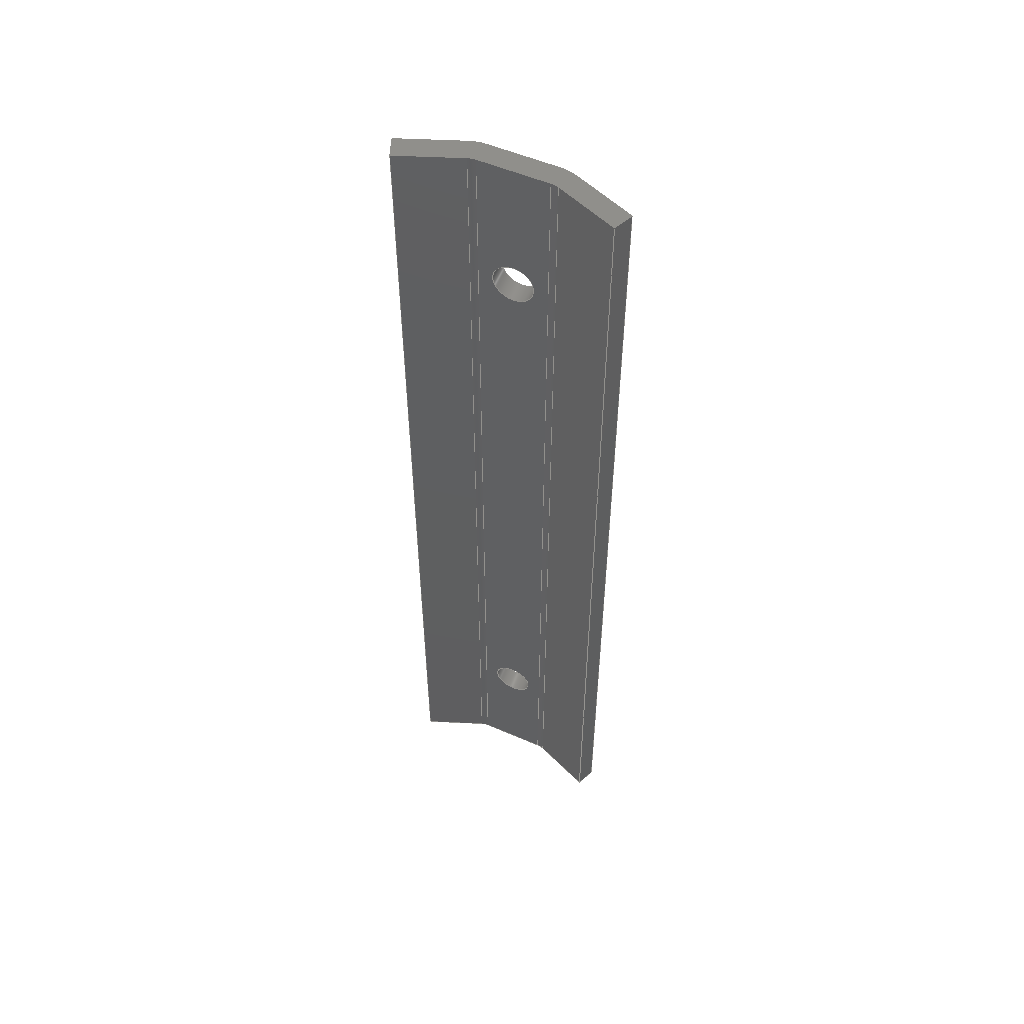
<metadata>
{"format":"step","ext":"stp","renderer":"f3d","projection":"perspective","resolution":1024,"background":"white","views":[{"elev":53.5,"azim":-155.1,"up":"+Z"}]}
</metadata>
<code>
ISO-10303-21;
DATA;
#1=CONSTRUCTIVE_GEOMETRY_REPRESENTATION_RELATIONSHIP(
'supplemental geometry','',#308,#2);
#2=CONSTRUCTIVE_GEOMETRY_REPRESENTATION('supplemental geometry',(#338),
#514);
#3=SHAPE_REPRESENTATION_RELATIONSHIP('','',#308,#4);
#4=ADVANCED_BREP_SHAPE_REPRESENTATION('',(#306),#514);
#5=CYLINDRICAL_SURFACE('',#323,6);
#6=CYLINDRICAL_SURFACE('',#327,6);
#7=CYLINDRICAL_SURFACE('',#330,12);
#8=CYLINDRICAL_SURFACE('',#334,12);
#9=CYLINDRICAL_SURFACE('',#336,6);
#10=CYLINDRICAL_SURFACE('',#337,6);
#11=CIRCLE('',#311,6);
#12=CIRCLE('',#312,6);
#13=CIRCLE('',#313,12);
#14=CIRCLE('',#314,12);
#15=CIRCLE('',#317,6);
#16=CIRCLE('',#318,6);
#17=CIRCLE('',#319,12);
#18=CIRCLE('',#320,12);
#19=CIRCLE('',#325,6);
#20=CIRCLE('',#326,6);
#21=CIRCLE('',#332,6);
#22=CIRCLE('',#333,6);
#23=ORIENTED_EDGE('',*,*,#103,.F.);
#24=ORIENTED_EDGE('',*,*,#104,.F.);
#25=ORIENTED_EDGE('',*,*,#105,.F.);
#26=ORIENTED_EDGE('',*,*,#106,.F.);
#27=ORIENTED_EDGE('',*,*,#107,.F.);
#28=ORIENTED_EDGE('',*,*,#108,.F.);
#29=ORIENTED_EDGE('',*,*,#109,.T.);
#30=ORIENTED_EDGE('',*,*,#110,.T.);
#31=ORIENTED_EDGE('',*,*,#111,.T.);
#32=ORIENTED_EDGE('',*,*,#112,.T.);
#33=ORIENTED_EDGE('',*,*,#113,.T.);
#34=ORIENTED_EDGE('',*,*,#114,.T.);
#35=ORIENTED_EDGE('',*,*,#114,.F.);
#36=ORIENTED_EDGE('',*,*,#115,.T.);
#37=ORIENTED_EDGE('',*,*,#116,.T.);
#38=ORIENTED_EDGE('',*,*,#117,.F.);
#39=ORIENTED_EDGE('',*,*,#118,.T.);
#40=ORIENTED_EDGE('',*,*,#119,.T.);
#41=ORIENTED_EDGE('',*,*,#120,.T.);
#42=ORIENTED_EDGE('',*,*,#121,.T.);
#43=ORIENTED_EDGE('',*,*,#122,.T.);
#44=ORIENTED_EDGE('',*,*,#116,.F.);
#45=ORIENTED_EDGE('',*,*,#123,.F.);
#46=ORIENTED_EDGE('',*,*,#124,.F.);
#47=ORIENTED_EDGE('',*,*,#125,.F.);
#48=ORIENTED_EDGE('',*,*,#126,.F.);
#49=ORIENTED_EDGE('',*,*,#127,.F.);
#50=ORIENTED_EDGE('',*,*,#128,.T.);
#51=ORIENTED_EDGE('',*,*,#129,.F.);
#52=ORIENTED_EDGE('',*,*,#108,.T.);
#53=ORIENTED_EDGE('',*,*,#130,.T.);
#54=ORIENTED_EDGE('',*,*,#128,.F.);
#55=ORIENTED_EDGE('',*,*,#118,.F.);
#56=ORIENTED_EDGE('',*,*,#130,.F.);
#57=ORIENTED_EDGE('',*,*,#107,.T.);
#58=ORIENTED_EDGE('',*,*,#131,.T.);
#59=ORIENTED_EDGE('',*,*,#119,.F.);
#60=ORIENTED_EDGE('',*,*,#131,.F.);
#61=ORIENTED_EDGE('',*,*,#106,.T.);
#62=ORIENTED_EDGE('',*,*,#132,.T.);
#63=ORIENTED_EDGE('',*,*,#133,.T.);
#64=ORIENTED_EDGE('',*,*,#134,.T.);
#65=ORIENTED_EDGE('',*,*,#120,.F.);
#66=ORIENTED_EDGE('',*,*,#132,.F.);
#67=ORIENTED_EDGE('',*,*,#105,.T.);
#68=ORIENTED_EDGE('',*,*,#135,.T.);
#69=ORIENTED_EDGE('',*,*,#121,.F.);
#70=ORIENTED_EDGE('',*,*,#135,.F.);
#71=ORIENTED_EDGE('',*,*,#104,.T.);
#72=ORIENTED_EDGE('',*,*,#136,.T.);
#73=ORIENTED_EDGE('',*,*,#122,.F.);
#74=ORIENTED_EDGE('',*,*,#136,.F.);
#75=ORIENTED_EDGE('',*,*,#103,.T.);
#76=ORIENTED_EDGE('',*,*,#117,.T.);
#77=ORIENTED_EDGE('',*,*,#127,.T.);
#78=ORIENTED_EDGE('',*,*,#137,.F.);
#79=ORIENTED_EDGE('',*,*,#109,.F.);
#80=ORIENTED_EDGE('',*,*,#129,.T.);
#81=ORIENTED_EDGE('',*,*,#126,.T.);
#82=ORIENTED_EDGE('',*,*,#138,.F.);
#83=ORIENTED_EDGE('',*,*,#110,.F.);
#84=ORIENTED_EDGE('',*,*,#137,.T.);
#85=ORIENTED_EDGE('',*,*,#139,.T.);
#86=ORIENTED_EDGE('',*,*,#140,.T.);
#87=ORIENTED_EDGE('',*,*,#125,.T.);
#88=ORIENTED_EDGE('',*,*,#141,.F.);
#89=ORIENTED_EDGE('',*,*,#111,.F.);
#90=ORIENTED_EDGE('',*,*,#138,.T.);
#91=ORIENTED_EDGE('',*,*,#124,.T.);
#92=ORIENTED_EDGE('',*,*,#142,.F.);
#93=ORIENTED_EDGE('',*,*,#112,.F.);
#94=ORIENTED_EDGE('',*,*,#141,.T.);
#95=ORIENTED_EDGE('',*,*,#123,.T.);
#96=ORIENTED_EDGE('',*,*,#115,.F.);
#97=ORIENTED_EDGE('',*,*,#113,.F.);
#98=ORIENTED_EDGE('',*,*,#142,.T.);
#99=ORIENTED_EDGE('',*,*,#134,.F.);
#100=ORIENTED_EDGE('',*,*,#140,.F.);
#101=ORIENTED_EDGE('',*,*,#133,.F.);
#102=ORIENTED_EDGE('',*,*,#139,.F.);
#103=EDGE_CURVE('',#143,#144,#171,.F.);
#104=EDGE_CURVE('',#145,#143,#11,.F.);
#105=EDGE_CURVE('',#146,#145,#172,.T.);
#106=EDGE_CURVE('',#147,#146,#12,.F.);
#107=EDGE_CURVE('',#148,#147,#173,.F.);
#108=EDGE_CURVE('',#149,#148,#174,.T.);
#109=EDGE_CURVE('',#149,#150,#175,.T.);
#110=EDGE_CURVE('',#150,#151,#13,.F.);
#111=EDGE_CURVE('',#151,#152,#176,.T.);
#112=EDGE_CURVE('',#152,#153,#14,.F.);
#113=EDGE_CURVE('',#153,#154,#177,.T.);
#114=EDGE_CURVE('',#154,#144,#178,.T.);
#115=EDGE_CURVE('',#154,#155,#179,.T.);
#116=EDGE_CURVE('',#155,#156,#180,.T.);
#117=EDGE_CURVE('',#144,#156,#181,.F.);
#118=EDGE_CURVE('',#157,#158,#182,.F.);
#119=EDGE_CURVE('',#158,#159,#15,.F.);
#120=EDGE_CURVE('',#159,#160,#183,.T.);
#121=EDGE_CURVE('',#160,#161,#16,.F.);
#122=EDGE_CURVE('',#161,#156,#184,.F.);
#123=EDGE_CURVE('',#162,#155,#185,.T.);
#124=EDGE_CURVE('',#163,#162,#17,.F.);
#125=EDGE_CURVE('',#164,#163,#186,.T.);
#126=EDGE_CURVE('',#165,#164,#18,.F.);
#127=EDGE_CURVE('',#166,#165,#187,.T.);
#128=EDGE_CURVE('',#166,#157,#188,.T.);
#129=EDGE_CURVE('',#149,#166,#189,.T.);
#130=EDGE_CURVE('',#148,#157,#190,.F.);
#131=EDGE_CURVE('',#147,#158,#191,.F.);
#132=EDGE_CURVE('',#146,#159,#192,.T.);
#133=EDGE_CURVE('',#167,#167,#19,.F.);
#134=EDGE_CURVE('',#168,#168,#20,.F.);
#135=EDGE_CURVE('',#145,#160,#193,.F.);
#136=EDGE_CURVE('',#143,#161,#194,.T.);
#137=EDGE_CURVE('',#150,#165,#195,.T.);
#138=EDGE_CURVE('',#151,#164,#196,.T.);
#139=EDGE_CURVE('',#169,#169,#21,.T.);
#140=EDGE_CURVE('',#170,#170,#22,.T.);
#141=EDGE_CURVE('',#152,#163,#197,.T.);
#142=EDGE_CURVE('',#153,#162,#198,.T.);
#143=VERTEX_POINT('',#430);
#144=VERTEX_POINT('',#431);
#145=VERTEX_POINT('',#433);
#146=VERTEX_POINT('',#435);
#147=VERTEX_POINT('',#437);
#148=VERTEX_POINT('',#439);
#149=VERTEX_POINT('',#441);
#150=VERTEX_POINT('',#443);
#151=VERTEX_POINT('',#445);
#152=VERTEX_POINT('',#447);
#153=VERTEX_POINT('',#449);
#154=VERTEX_POINT('',#451);
#155=VERTEX_POINT('',#455);
#156=VERTEX_POINT('',#457);
#157=VERTEX_POINT('',#461);
#158=VERTEX_POINT('',#462);
#159=VERTEX_POINT('',#464);
#160=VERTEX_POINT('',#466);
#161=VERTEX_POINT('',#468);
#162=VERTEX_POINT('',#471);
#163=VERTEX_POINT('',#473);
#164=VERTEX_POINT('',#475);
#165=VERTEX_POINT('',#477);
#166=VERTEX_POINT('',#479);
#167=VERTEX_POINT('',#490);
#168=VERTEX_POINT('',#492);
#169=VERTEX_POINT('',#503);
#170=VERTEX_POINT('',#505);
#171=LINE('',#429,#199);
#172=LINE('',#434,#200);
#173=LINE('',#438,#201);
#174=LINE('',#440,#202);
#175=LINE('',#442,#203);
#176=LINE('',#446,#204);
#177=LINE('',#450,#205);
#178=LINE('',#452,#206);
#179=LINE('',#454,#207);
#180=LINE('',#456,#208);
#181=LINE('',#458,#209);
#182=LINE('',#460,#210);
#183=LINE('',#465,#211);
#184=LINE('',#469,#212);
#185=LINE('',#470,#213);
#186=LINE('',#474,#214);
#187=LINE('',#478,#215);
#188=LINE('',#480,#216);
#189=LINE('',#482,#217);
#190=LINE('',#483,#218);
#191=LINE('',#485,#219);
#192=LINE('',#487,#220);
#193=LINE('',#493,#221);
#194=LINE('',#495,#222);
#195=LINE('',#498,#223);
#196=LINE('',#500,#224);
#197=LINE('',#506,#225);
#198=LINE('',#508,#226);
#199=VECTOR('',#343,1000);
#200=VECTOR('',#346,1000);
#201=VECTOR('',#349,1000);
#202=VECTOR('',#350,1000);
#203=VECTOR('',#351,1000);
#204=VECTOR('',#354,1000);
#205=VECTOR('',#357,1000);
#206=VECTOR('',#358,1000);
#207=VECTOR('',#361,1000);
#208=VECTOR('',#362,1000);
#209=VECTOR('',#363,1000);
#210=VECTOR('',#366,1000);
#211=VECTOR('',#369,1000);
#212=VECTOR('',#372,1000);
#213=VECTOR('',#373,1000);
#214=VECTOR('',#376,1000);
#215=VECTOR('',#379,1000);
#216=VECTOR('',#380,1000);
#217=VECTOR('',#383,1000);
#218=VECTOR('',#384,1000);
#219=VECTOR('',#387,1000);
#220=VECTOR('',#390,1000);
#221=VECTOR('',#397,1000);
#222=VECTOR('',#400,1000);
#223=VECTOR('',#405,1000);
#224=VECTOR('',#408,1000);
#225=VECTOR('',#415,1000);
#226=VECTOR('',#418,1000);
#227=EDGE_LOOP('',(#23,#24,#25,#26,#27,#28,#29,#30,#31,#32,#33,#34));
#228=EDGE_LOOP('',(#35,#36,#37,#38));
#229=EDGE_LOOP('',(#39,#40,#41,#42,#43,#44,#45,#46,#47,#48,#49,#50));
#230=EDGE_LOOP('',(#51,#52,#53,#54));
#231=EDGE_LOOP('',(#55,#56,#57,#58));
#232=EDGE_LOOP('',(#59,#60,#61,#62));
#233=EDGE_LOOP('',(#63));
#234=EDGE_LOOP('',(#64));
#235=EDGE_LOOP('',(#65,#66,#67,#68));
#236=EDGE_LOOP('',(#69,#70,#71,#72));
#237=EDGE_LOOP('',(#73,#74,#75,#76));
#238=EDGE_LOOP('',(#77,#78,#79,#80));
#239=EDGE_LOOP('',(#81,#82,#83,#84));
#240=EDGE_LOOP('',(#85));
#241=EDGE_LOOP('',(#86));
#242=EDGE_LOOP('',(#87,#88,#89,#90));
#243=EDGE_LOOP('',(#91,#92,#93,#94));
#244=EDGE_LOOP('',(#95,#96,#97,#98));
#245=EDGE_LOOP('',(#99));
#246=EDGE_LOOP('',(#100));
#247=EDGE_LOOP('',(#101));
#248=EDGE_LOOP('',(#102));
#249=FACE_BOUND('',#227,.T.);
#250=FACE_BOUND('',#228,.T.);
#251=FACE_BOUND('',#229,.T.);
#252=FACE_BOUND('',#230,.T.);
#253=FACE_BOUND('',#231,.T.);
#254=FACE_BOUND('',#232,.T.);
#255=FACE_BOUND('',#233,.T.);
#256=FACE_BOUND('',#234,.T.);
#257=FACE_BOUND('',#235,.T.);
#258=FACE_BOUND('',#236,.T.);
#259=FACE_BOUND('',#237,.T.);
#260=FACE_BOUND('',#238,.T.);
#261=FACE_BOUND('',#239,.T.);
#262=FACE_BOUND('',#240,.T.);
#263=FACE_BOUND('',#241,.T.);
#264=FACE_BOUND('',#242,.T.);
#265=FACE_BOUND('',#243,.T.);
#266=FACE_BOUND('',#244,.T.);
#267=FACE_BOUND('',#245,.T.);
#268=FACE_BOUND('',#246,.T.);
#269=FACE_BOUND('',#247,.T.);
#270=FACE_BOUND('',#248,.T.);
#271=PLANE('',#310);
#272=PLANE('',#315);
#273=PLANE('',#316);
#274=PLANE('',#321);
#275=PLANE('',#322);
#276=PLANE('',#324);
#277=PLANE('',#328);
#278=PLANE('',#329);
#279=PLANE('',#331);
#280=PLANE('',#335);
#281=ADVANCED_FACE('',(#249),#271,.T.);
#282=ADVANCED_FACE('',(#250),#272,.T.);
#283=ADVANCED_FACE('',(#251),#273,.F.);
#284=ADVANCED_FACE('',(#252),#274,.F.);
#285=ADVANCED_FACE('',(#253),#275,.T.);
#286=ADVANCED_FACE('',(#254),#5,.F.);
#287=ADVANCED_FACE('',(#255,#256,#257),#276,.T.);
#288=ADVANCED_FACE('',(#258),#6,.F.);
#289=ADVANCED_FACE('',(#259),#277,.T.);
#290=ADVANCED_FACE('',(#260),#278,.F.);
#291=ADVANCED_FACE('',(#261),#7,.T.);
#292=ADVANCED_FACE('',(#262,#263,#264),#279,.F.);
#293=ADVANCED_FACE('',(#265),#8,.T.);
#294=ADVANCED_FACE('',(#266),#280,.F.);
#295=ADVANCED_FACE('',(#267,#268),#9,.F.);
#296=ADVANCED_FACE('',(#269,#270),#10,.F.);
#297=CLOSED_SHELL('',(#281,#282,#283,#284,#285,#286,#287,#288,#289,#290,
#291,#292,#293,#294,#295,#296));
#298=STYLED_ITEM('',(#299),#306);
#299=PRESENTATION_STYLE_ASSIGNMENT((#300));
#300=SURFACE_STYLE_USAGE(.BOTH.,#301);
#301=SURFACE_SIDE_STYLE('',(#302));
#302=SURFACE_STYLE_FILL_AREA(#303);
#303=FILL_AREA_STYLE('',(#304));
#304=FILL_AREA_STYLE_COLOUR('',#305);
#305=COLOUR_RGB('',0.6663,0.6873,0.7);
#306=MANIFOLD_SOLID_BREP('',#297);
#307=SHAPE_DEFINITION_REPRESENTATION(#519,#308);
#308=SHAPE_REPRESENTATION('K-87928-A-P05',(#309),#514);
#309=AXIS2_PLACEMENT_3D('',#427,#339,#340);
#310=AXIS2_PLACEMENT_3D('',#428,#341,#342);
#311=AXIS2_PLACEMENT_3D('',#432,#344,#345);
#312=AXIS2_PLACEMENT_3D('',#436,#347,#348);
#313=AXIS2_PLACEMENT_3D('',#444,#352,#353);
#314=AXIS2_PLACEMENT_3D('',#448,#355,#356);
#315=AXIS2_PLACEMENT_3D('',#453,#359,#360);
#316=AXIS2_PLACEMENT_3D('',#459,#364,#365);
#317=AXIS2_PLACEMENT_3D('',#463,#367,#368);
#318=AXIS2_PLACEMENT_3D('',#467,#370,#371);
#319=AXIS2_PLACEMENT_3D('',#472,#374,#375);
#320=AXIS2_PLACEMENT_3D('',#476,#377,#378);
#321=AXIS2_PLACEMENT_3D('',#481,#381,#382);
#322=AXIS2_PLACEMENT_3D('',#484,#385,#386);
#323=AXIS2_PLACEMENT_3D('',#486,#388,#389);
#324=AXIS2_PLACEMENT_3D('',#488,#391,#392);
#325=AXIS2_PLACEMENT_3D('',#489,#393,#394);
#326=AXIS2_PLACEMENT_3D('',#491,#395,#396);
#327=AXIS2_PLACEMENT_3D('',#494,#398,#399);
#328=AXIS2_PLACEMENT_3D('',#496,#401,#402);
#329=AXIS2_PLACEMENT_3D('',#497,#403,#404);
#330=AXIS2_PLACEMENT_3D('',#499,#406,#407);
#331=AXIS2_PLACEMENT_3D('',#501,#409,#410);
#332=AXIS2_PLACEMENT_3D('',#502,#411,#412);
#333=AXIS2_PLACEMENT_3D('',#504,#413,#414);
#334=AXIS2_PLACEMENT_3D('',#507,#416,#417);
#335=AXIS2_PLACEMENT_3D('',#509,#419,#420);
#336=AXIS2_PLACEMENT_3D('',#510,#421,#422);
#337=AXIS2_PLACEMENT_3D('',#511,#423,#424);
#338=AXIS2_PLACEMENT_3D('Base',#512,#425,#426);
#339=DIRECTION('',(0,0,1));
#340=DIRECTION('',(1,0,0));
#341=DIRECTION('',(0,0,1));
#342=DIRECTION('',(0.9272,0.3746,0));
#343=DIRECTION('',(-0.9272,-0.3746,0));
#344=DIRECTION('',(0,0,-1));
#345=DIRECTION('',(-1,0,0));
#346=DIRECTION('',(1,0,0));
#347=DIRECTION('',(0,0,-1));
#348=DIRECTION('',(-1,0,0));
#349=DIRECTION('',(-0.9272,0.3746,0));
#350=DIRECTION('',(0.3746,0.9272,0));
#351=DIRECTION('',(0.9272,-0.3746,0));
#352=DIRECTION('',(0,0,-1));
#353=DIRECTION('',(-1,0,0));
#354=DIRECTION('',(1,0,0));
#355=DIRECTION('',(0,0,-1));
#356=DIRECTION('',(-1,0,0));
#357=DIRECTION('',(0.9272,0.3746,0));
#358=DIRECTION('',(-0.3746,0.9272,0));
#359=DIRECTION('',(0.9272,0.3746,0));
#360=DIRECTION('',(0,0,-1));
#361=DIRECTION('',(0,0,-1));
#362=DIRECTION('',(-0.3746,0.9272,0));
#363=DIRECTION('',(0,0,1));
#364=DIRECTION('',(0,0,1));
#365=DIRECTION('',(0.9272,-0.3746,0));
#366=DIRECTION('',(-0.9272,0.3746,0));
#367=DIRECTION('',(0,0,-1));
#368=DIRECTION('',(-1,0,0));
#369=DIRECTION('',(1,0,0));
#370=DIRECTION('',(0,0,-1));
#371=DIRECTION('',(-1,0,0));
#372=DIRECTION('',(-0.9272,-0.3746,0));
#373=DIRECTION('',(0.9272,0.3746,0));
#374=DIRECTION('',(0,0,-1));
#375=DIRECTION('',(-1,0,0));
#376=DIRECTION('',(1,0,0));
#377=DIRECTION('',(0,0,-1));
#378=DIRECTION('',(-1,0,0));
#379=DIRECTION('',(0.9272,-0.3746,0));
#380=DIRECTION('',(0.3746,0.9272,0));
#381=DIRECTION('',(0.9272,-0.3746,0));
#382=DIRECTION('',(0,0,-1));
#383=DIRECTION('',(0,0,-1));
#384=DIRECTION('',(0,0,1));
#385=DIRECTION('',(0.3746,0.9272,0));
#386=DIRECTION('',(-0.9272,0.3746,0));
#387=DIRECTION('',(0,0,1));
#388=DIRECTION('',(0,0,-1));
#389=DIRECTION('',(-1,0,0));
#390=DIRECTION('',(0,0,-1));
#391=DIRECTION('',(0,1,0));
#392=DIRECTION('',(0,0,1));
#393=DIRECTION('',(0,1,0));
#394=DIRECTION('',(0,0,1));
#395=DIRECTION('',(0,1,0));
#396=DIRECTION('',(0,0,1));
#397=DIRECTION('',(0,0,1));
#398=DIRECTION('',(0,0,-1));
#399=DIRECTION('',(-1,0,0));
#400=DIRECTION('',(0,0,-1));
#401=DIRECTION('',(-0.3746,0.9272,0));
#402=DIRECTION('',(-0.9272,-0.3746,0));
#403=DIRECTION('',(0.3746,0.9272,0));
#404=DIRECTION('',(-0.9272,0.3746,0));
#405=DIRECTION('',(0,0,-1));
#406=DIRECTION('',(0,0,-1));
#407=DIRECTION('',(-1,0,0));
#408=DIRECTION('',(0,0,-1));
#409=DIRECTION('',(0,1,0));
#410=DIRECTION('',(0,0,1));
#411=DIRECTION('',(0,1,0));
#412=DIRECTION('',(0,0,1));
#413=DIRECTION('',(0,1,0));
#414=DIRECTION('',(0,0,1));
#415=DIRECTION('',(0,0,-1));
#416=DIRECTION('',(0,0,-1));
#417=DIRECTION('',(-1,0,0));
#418=DIRECTION('',(0,0,-1));
#419=DIRECTION('',(-0.3746,0.9272,0));
#420=DIRECTION('',(-0.9272,-0.3746,0));
#421=DIRECTION('',(0,-1,0));
#422=DIRECTION('',(0,0,-1));
#423=DIRECTION('',(0,-1,0));
#424=DIRECTION('',(0,0,-1));
#425=DIRECTION('',(0,0,1));
#426=DIRECTION('',(1,0,0));
#427=CARTESIAN_POINT('',(0,0,0));
#428=CARTESIAN_POINT('',(32.5,8.081,140));
#429=CARTESIAN_POINT('',(30.25,13.64,140));
#430=CARTESIAN_POINT('',(12.42,6.437,140));
#431=CARTESIAN_POINT('',(30.25,13.64,140));
#432=CARTESIAN_POINT('',(10.17,12,140));
#433=CARTESIAN_POINT('',(10.17,6,140));
#434=CARTESIAN_POINT('',(12.5,6,140));
#435=CARTESIAN_POINT('',(-10.17,6,140));
#436=CARTESIAN_POINT('',(-10.17,12,140));
#437=CARTESIAN_POINT('',(-12.42,6.437,140));
#438=CARTESIAN_POINT('',(-10.25,5.563,140));
#439=CARTESIAN_POINT('',(-30.25,13.64,140));
#440=CARTESIAN_POINT('',(-32.5,8.081,140));
#441=CARTESIAN_POINT('',(-32.5,8.081,140));
#442=CARTESIAN_POINT('',(-12.5,0,140));
#443=CARTESIAN_POINT('',(-14.66,0.8738,140));
#444=CARTESIAN_POINT('',(-10.17,12,140));
#445=CARTESIAN_POINT('',(-10.17,0,140));
#446=CARTESIAN_POINT('',(12.5,0,140));
#447=CARTESIAN_POINT('',(10.17,0,140));
#448=CARTESIAN_POINT('',(10.17,12,140));
#449=CARTESIAN_POINT('',(14.66,0.8738,140));
#450=CARTESIAN_POINT('',(32.5,8.081,140));
#451=CARTESIAN_POINT('',(32.5,8.081,140));
#452=CARTESIAN_POINT('',(32.5,8.081,140));
#453=CARTESIAN_POINT('',(32.5,8.081,140));
#454=CARTESIAN_POINT('',(32.5,8.081,140));
#455=CARTESIAN_POINT('',(32.5,8.081,-140));
#456=CARTESIAN_POINT('',(32.5,8.081,-140));
#457=CARTESIAN_POINT('',(30.25,13.64,-140));
#458=CARTESIAN_POINT('',(30.25,13.64,140));
#459=CARTESIAN_POINT('',(-12.5,0,-140));
#460=CARTESIAN_POINT('',(-10.25,5.563,-140));
#461=CARTESIAN_POINT('',(-30.25,13.64,-140));
#462=CARTESIAN_POINT('',(-12.42,6.437,-140));
#463=CARTESIAN_POINT('',(-10.17,12,-140));
#464=CARTESIAN_POINT('',(-10.17,6,-140));
#465=CARTESIAN_POINT('',(12.5,6,-140));
#466=CARTESIAN_POINT('',(10.17,6,-140));
#467=CARTESIAN_POINT('',(10.17,12,-140));
#468=CARTESIAN_POINT('',(12.42,6.437,-140));
#469=CARTESIAN_POINT('',(30.25,13.64,-140));
#470=CARTESIAN_POINT('',(32.5,8.081,-140));
#471=CARTESIAN_POINT('',(14.66,0.8738,-140));
#472=CARTESIAN_POINT('',(10.17,12,-140));
#473=CARTESIAN_POINT('',(10.17,0,-140));
#474=CARTESIAN_POINT('',(12.5,0,-140));
#475=CARTESIAN_POINT('',(-10.17,0,-140));
#476=CARTESIAN_POINT('',(-10.17,12,-140));
#477=CARTESIAN_POINT('',(-14.66,0.8738,-140));
#478=CARTESIAN_POINT('',(-12.5,0,-140));
#479=CARTESIAN_POINT('',(-32.5,8.081,-140));
#480=CARTESIAN_POINT('',(-32.5,8.081,-140));
#481=CARTESIAN_POINT('',(-32.5,8.081,140));
#482=CARTESIAN_POINT('',(-32.5,8.081,140));
#483=CARTESIAN_POINT('',(-30.25,13.64,140));
#484=CARTESIAN_POINT('',(-10.25,5.563,140));
#485=CARTESIAN_POINT('',(-12.42,6.437,140));
#486=CARTESIAN_POINT('',(-10.17,12,140));
#487=CARTESIAN_POINT('',(-10.17,6,140));
#488=CARTESIAN_POINT('',(12.5,6,140));
#489=CARTESIAN_POINT('',(-2.255e-14,6,100));
#490=CARTESIAN_POINT('',(-2.255e-14,6,106));
#491=CARTESIAN_POINT('',(-2.255e-14,6,-100));
#492=CARTESIAN_POINT('',(-2.255e-14,6,-94));
#493=CARTESIAN_POINT('',(10.17,6,140));
#494=CARTESIAN_POINT('',(10.17,12,140));
#495=CARTESIAN_POINT('',(12.42,6.437,140));
#496=CARTESIAN_POINT('',(30.25,13.64,140));
#497=CARTESIAN_POINT('',(-12.5,0,140));
#498=CARTESIAN_POINT('',(-14.66,0.8738,140));
#499=CARTESIAN_POINT('',(-10.17,12,140));
#500=CARTESIAN_POINT('',(-10.17,0,140));
#501=CARTESIAN_POINT('',(12.5,0,140));
#502=CARTESIAN_POINT('',(-2.255e-14,0,100));
#503=CARTESIAN_POINT('',(-2.255e-14,0,106));
#504=CARTESIAN_POINT('',(-2.255e-14,0,-100));
#505=CARTESIAN_POINT('',(-2.255e-14,0,-94));
#506=CARTESIAN_POINT('',(10.17,0,140));
#507=CARTESIAN_POINT('',(10.17,12,140));
#508=CARTESIAN_POINT('',(14.66,0.8738,140));
#509=CARTESIAN_POINT('',(32.5,8.081,140));
#510=CARTESIAN_POINT('',(-2.255e-14,287.8,-100));
#511=CARTESIAN_POINT('',(-2.255e-14,287.8,100));
#512=CARTESIAN_POINT('',(0,0,0));
#513=MECHANICAL_DESIGN_GEOMETRIC_PRESENTATION_REPRESENTATION('',(#298),
#514);
#514=(
GEOMETRIC_REPRESENTATION_CONTEXT(3)
GLOBAL_UNCERTAINTY_ASSIGNED_CONTEXT((#515))
GLOBAL_UNIT_ASSIGNED_CONTEXT((#518,#517,#516))
REPRESENTATION_CONTEXT('K-87928-A-P05','TOP_LEVEL_ASSEMBLY_PART')
);
#515=UNCERTAINTY_MEASURE_WITH_UNIT(LENGTH_MEASURE(0.005),#518,
'DISTANCE_ACCURACY_VALUE','Maximum Tolerance applied to model');
#516=(
NAMED_UNIT(*)
SI_UNIT($,.STERADIAN.)
SOLID_ANGLE_UNIT()
);
#517=(
NAMED_UNIT(*)
PLANE_ANGLE_UNIT()
SI_UNIT($,.RADIAN.)
);
#518=(
LENGTH_UNIT()
NAMED_UNIT(*)
SI_UNIT(.MILLI.,.METRE.)
);
#519=PRODUCT_DEFINITION_SHAPE('','',#520);
#520=PRODUCT_DEFINITION('','',#522,#521);
#521=PRODUCT_DEFINITION_CONTEXT('',#528,'design');
#522=PRODUCT_DEFINITION_FORMATION_WITH_SPECIFIED_SOURCE('','',#524,
 .NOT_KNOWN.);
#523=PRODUCT_RELATED_PRODUCT_CATEGORY('','',(#524));
#524=PRODUCT('K-87928-A-P05','K-87928-A-P05','K-87928-A-P05',(#526));
#525=PRODUCT_CATEGORY('','');
#526=PRODUCT_CONTEXT('',#528,'mechanical');
#527=APPLICATION_PROTOCOL_DEFINITION('international standard',
'ap242_managed_model_based_3d_engineering',2011,#528);
#528=APPLICATION_CONTEXT('managed model based 3d engineering');
ENDSEC;
END-ISO-10303-21;

</code>
